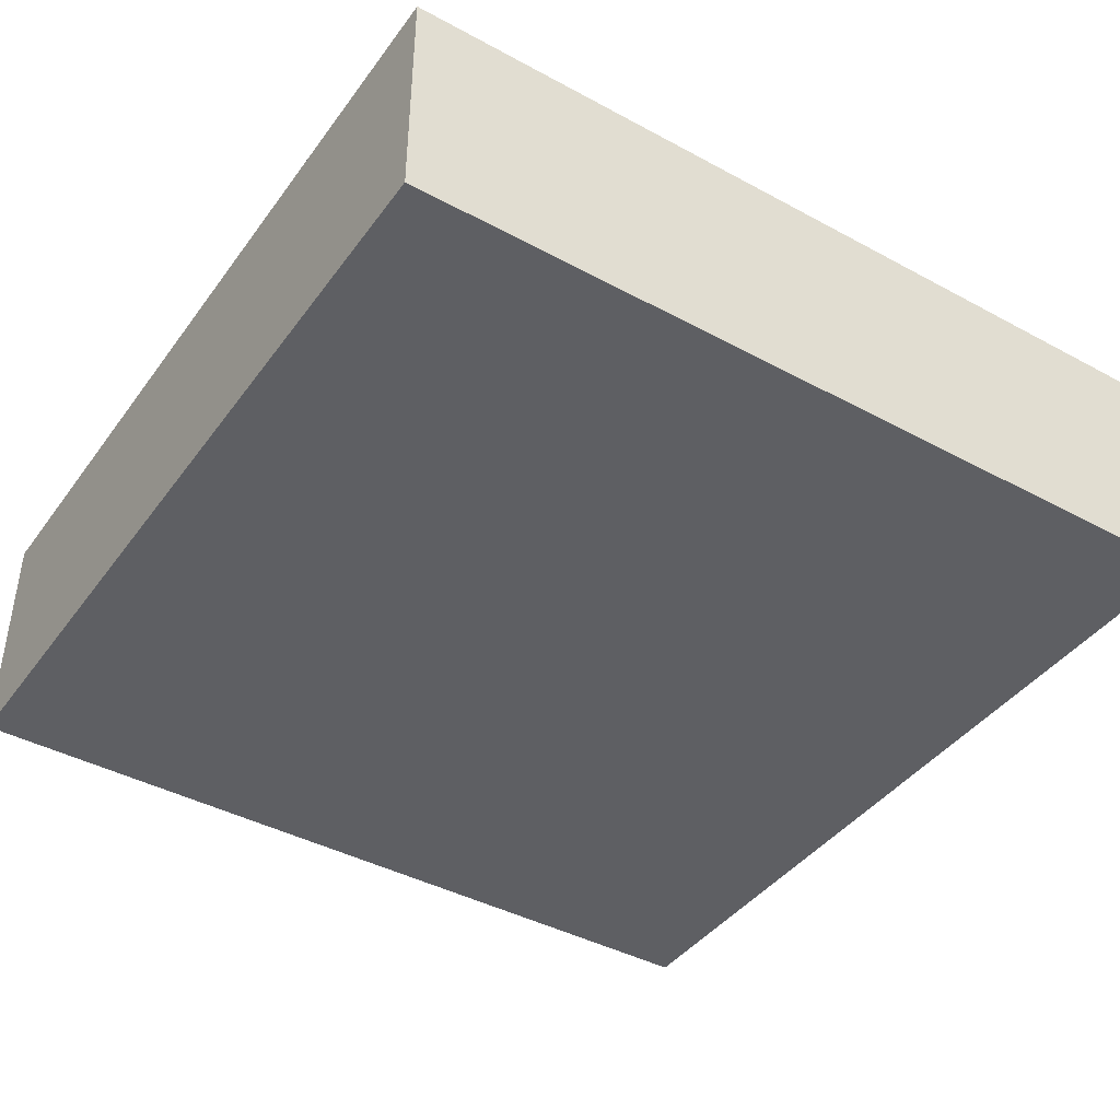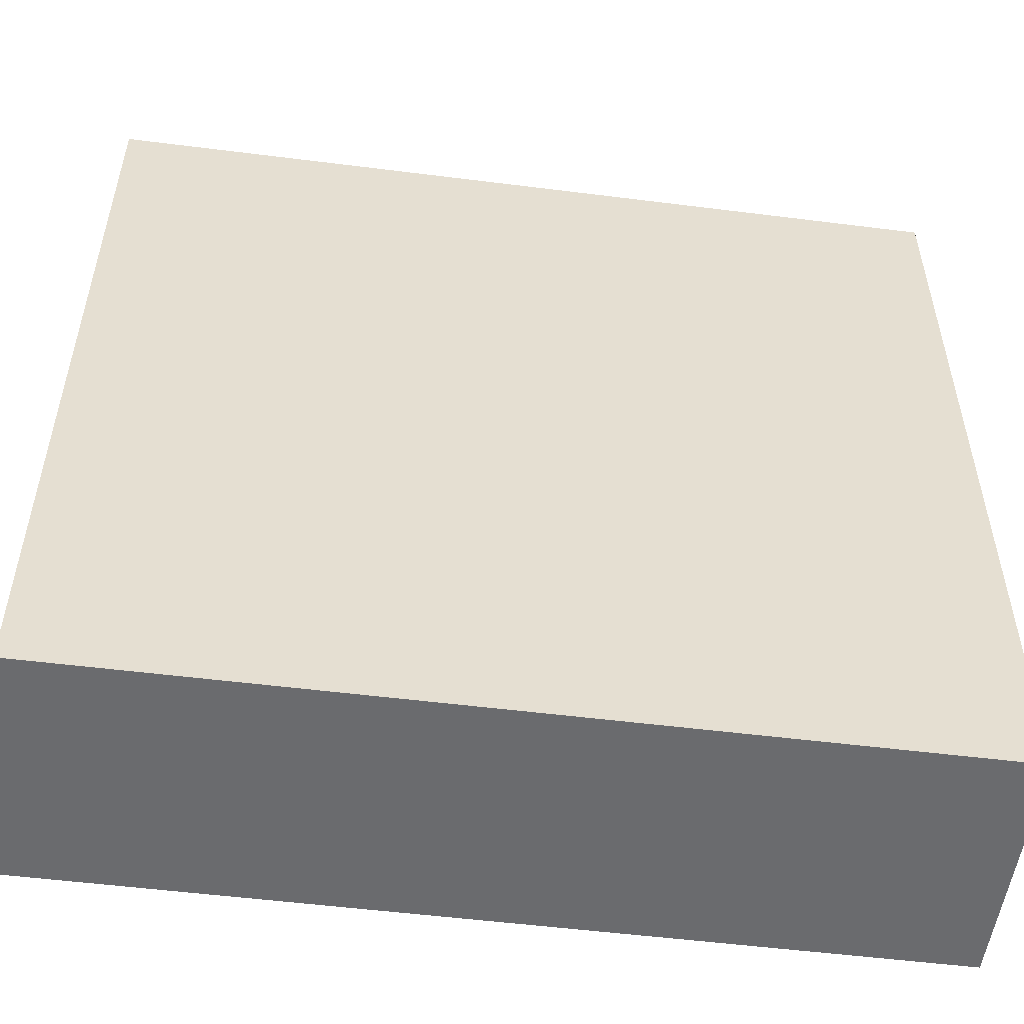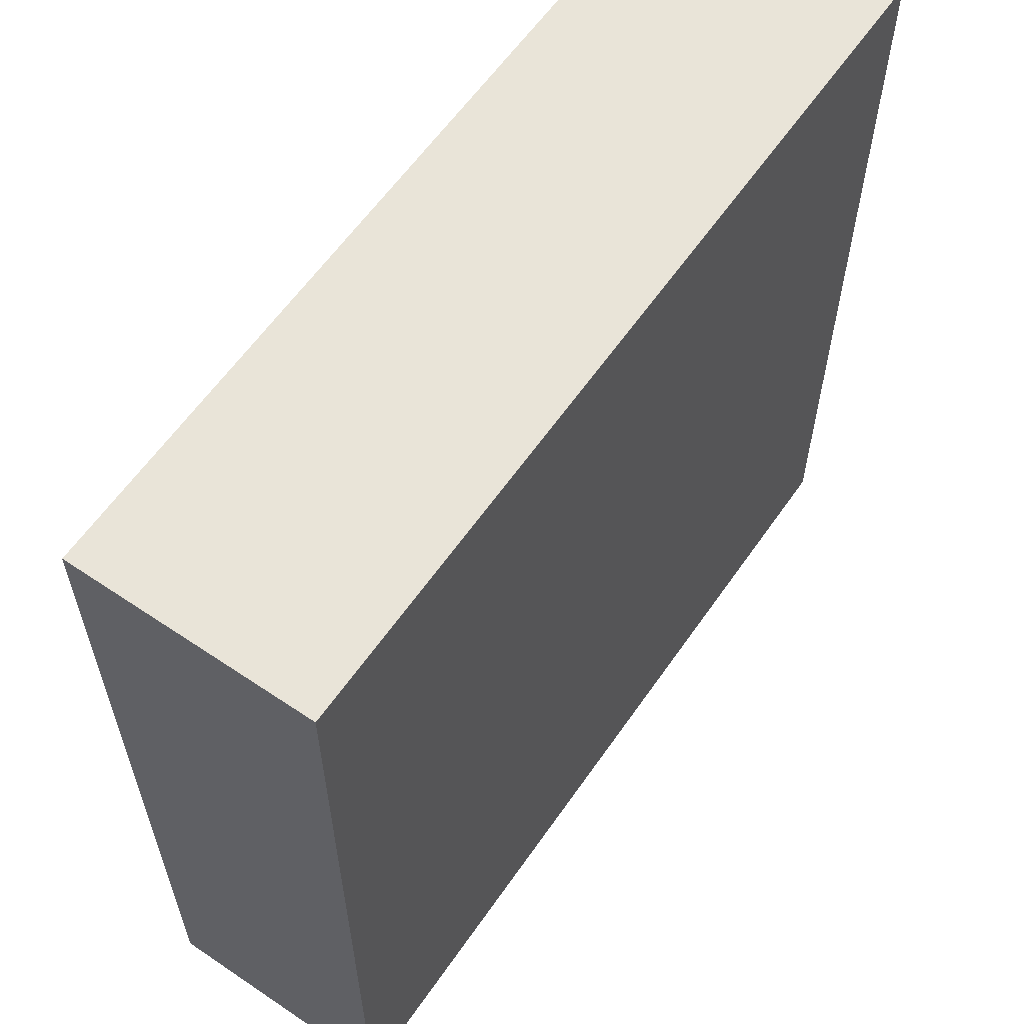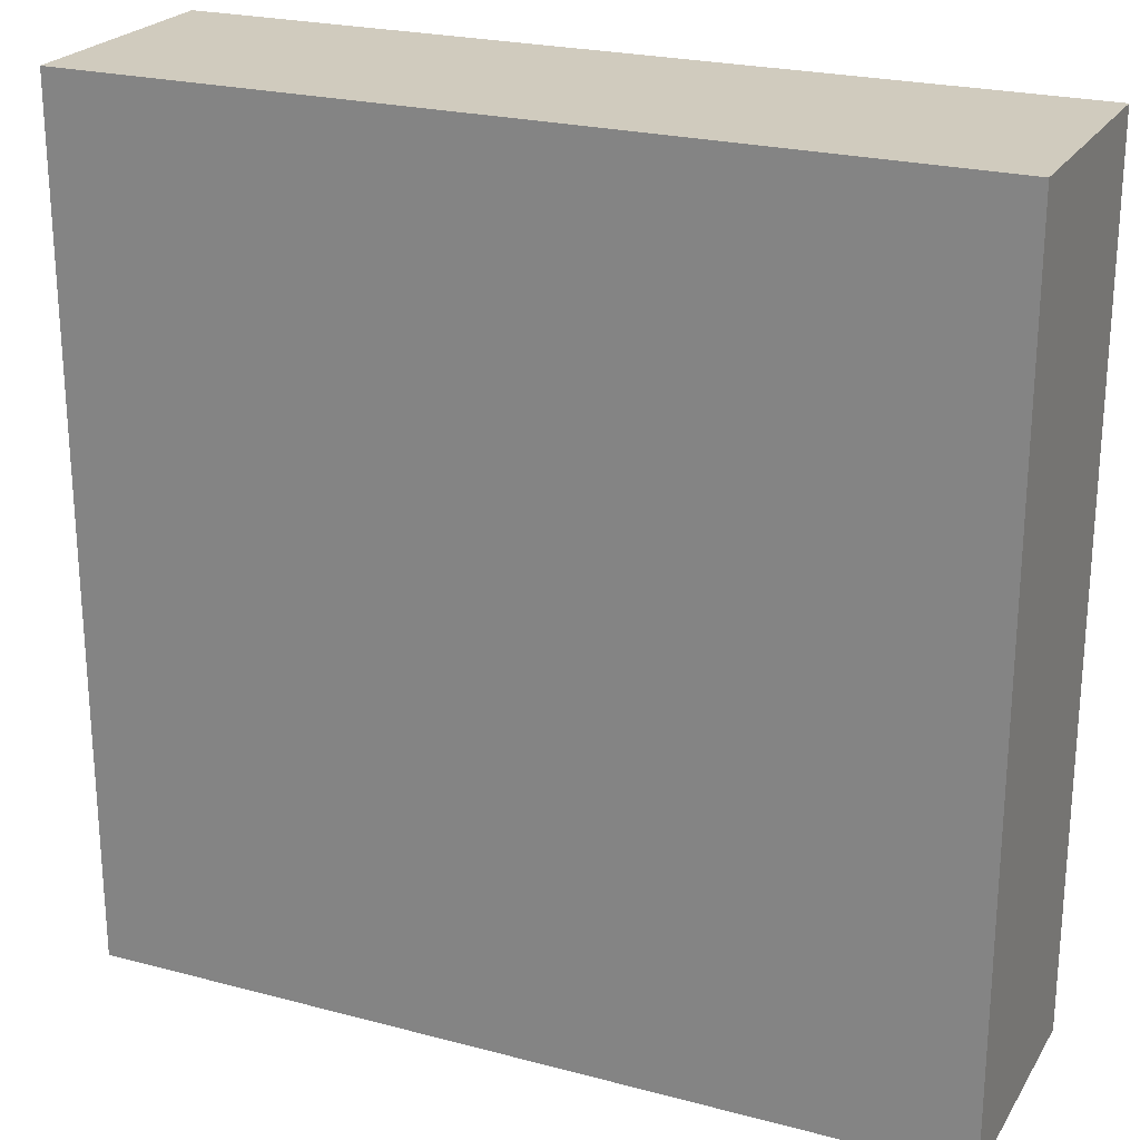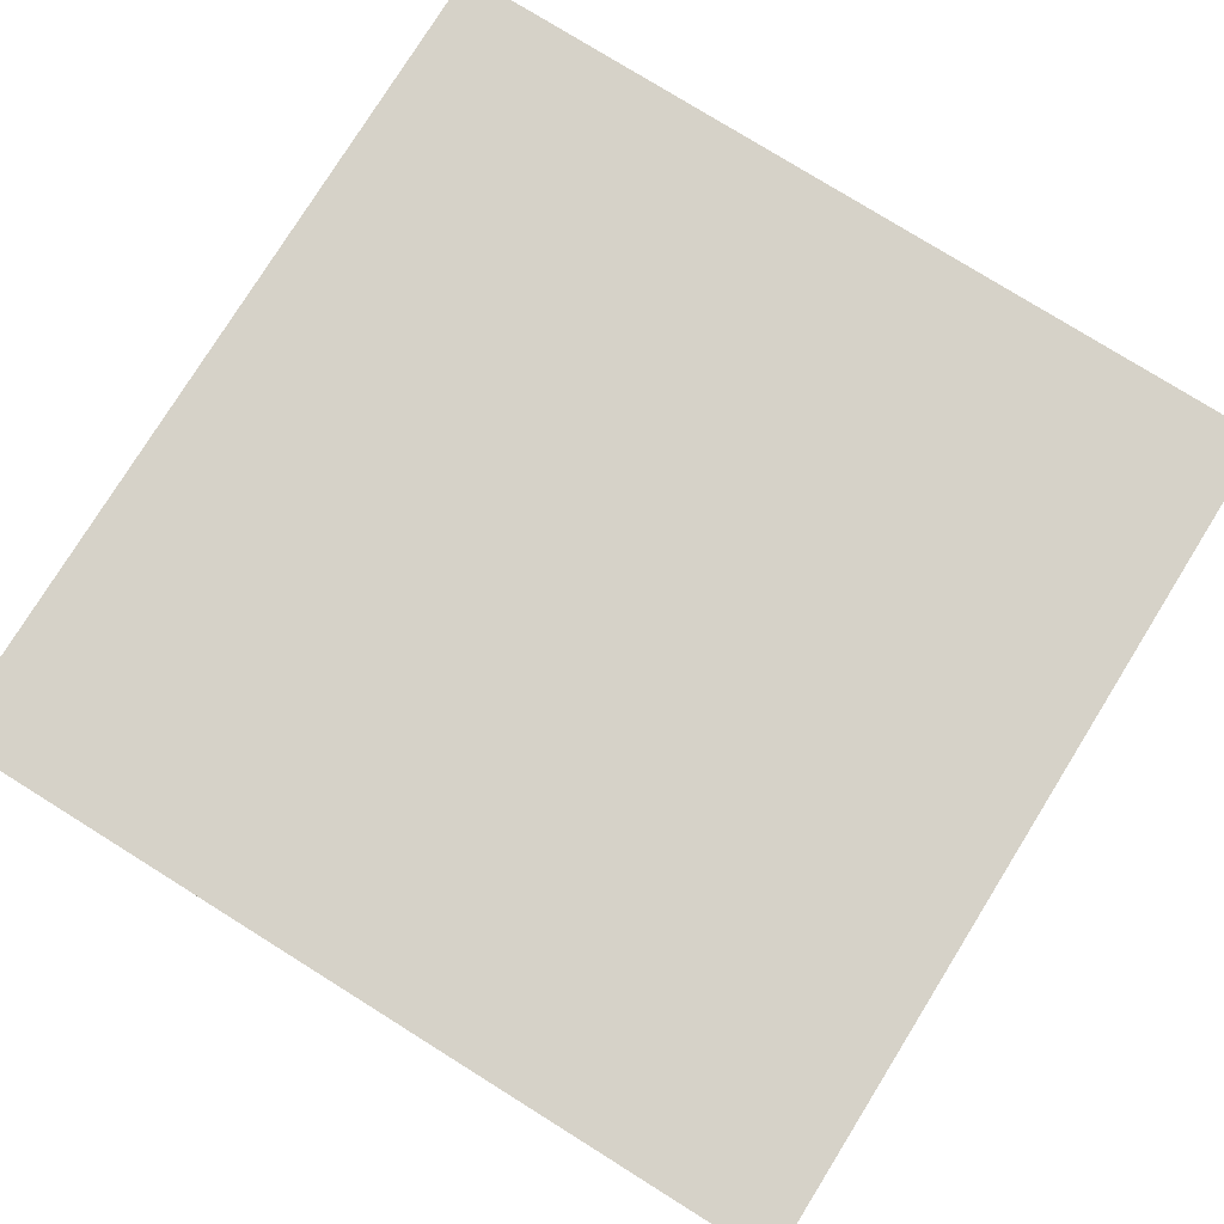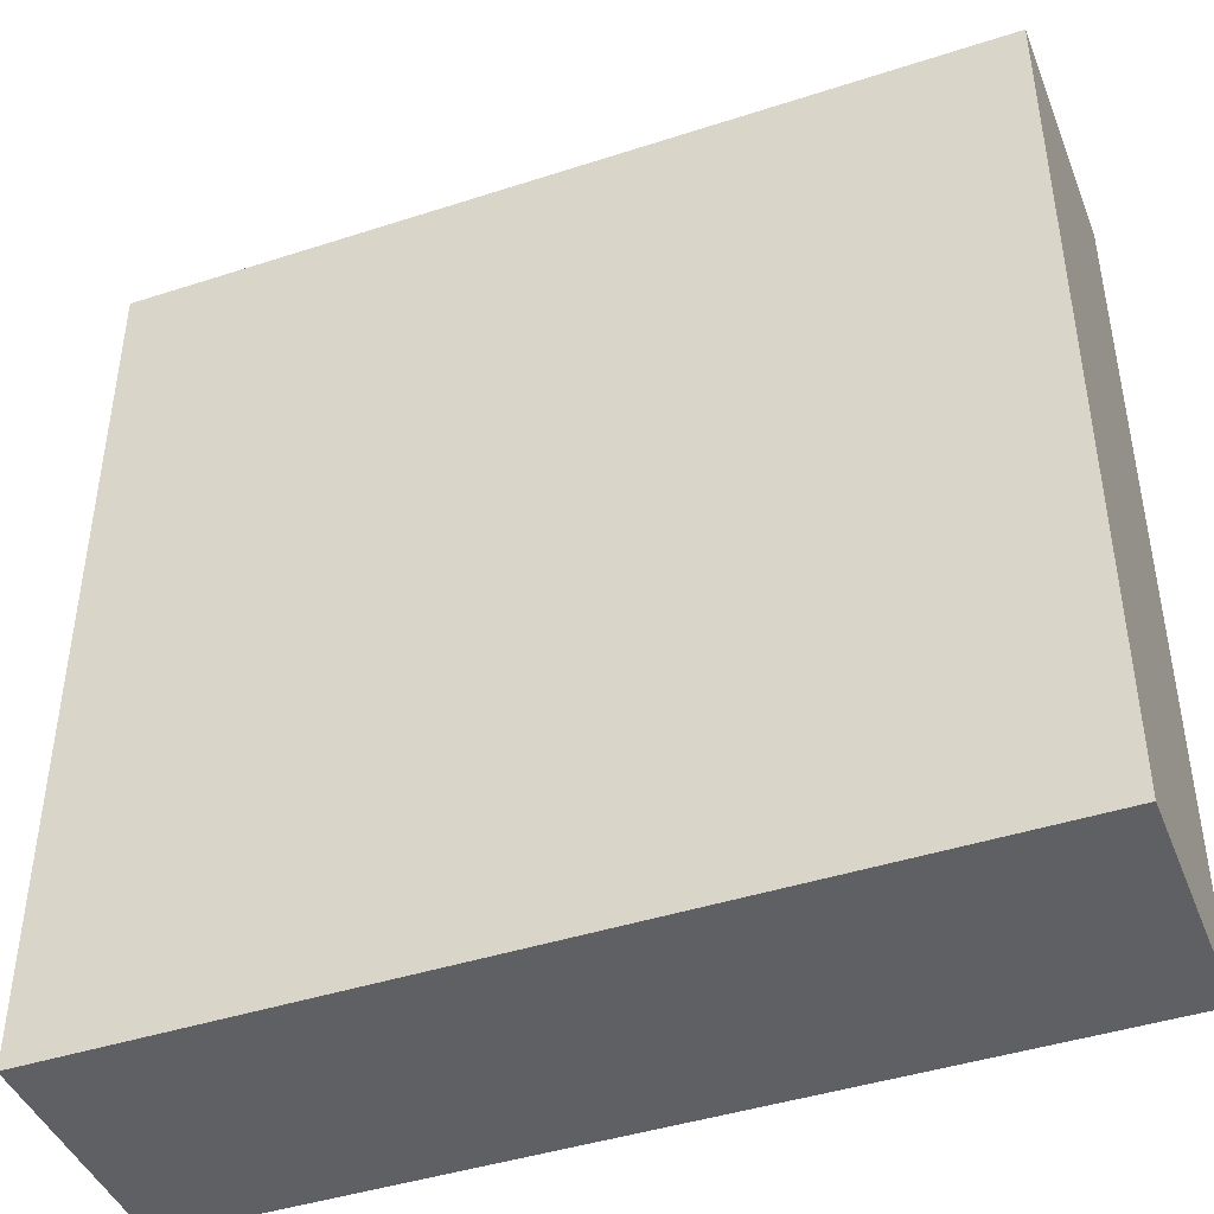
<metadata>
{"format":"obj","ext":"obj","renderer":"f3d","projection":"perspective","resolution":1024,"background":"white","views":[{"elev":-41.7,"azim":-33.1,"up":"+Y"},{"elev":-53.3,"azim":172.3,"up":"+Z"},{"elev":60.4,"azim":124.6,"up":"+Z"},{"elev":23.4,"azim":24.1,"up":"+Z"},{"elev":78.4,"azim":31.9,"up":"+Y"},{"elev":-43.7,"azim":20.9,"up":"+Z"}]}
</metadata>
<code>
o
v 5.9 0 33.9
v 9.1 0 33.9
v 5.9 0.8 33.9
v 9.1 0.8 33.9
v 5.9 0.9 33.9
v 9.1 0.9 33.9
v 5.9 0 37.1
v 9.1 0 37.1
v 5.9 0.8 37.1
v 9.1 0.8 37.1
v 5.9 0.9 37.1
v 9.1 0.9 37.1
v 5.9 0 33.9
v 5.9 0.8 33.9
v 5.9 0.9 33.9
v 5.9 0 37.1
v 5.9 0.8 37.1
v 5.9 0.9 37.1
v 9.1 0 33.9
v 9.1 0.8 33.9
v 9.1 0.9 33.9
v 9.1 0 37.1
v 9.1 0.8 37.1
v 9.1 0.9 37.1
v 5.9 0 33.9
v 5.9 0 37.1
v 9.1 0 33.9
v 9.1 0 37.1
v 5.9 0.9 33.9
v 5.9 0.9 37.1
v 9.1 0.9 33.9
v 9.1 0.9 37.1
f 3 2 1
f 4 2 3
f 5 4 3
f 6 4 5
f 7 8 9
f 9 8 10
f 9 10 11
f 11 10 12
f 16 14 13
f 17 15 14
f 17 14 16
f 18 15 17
f 19 20 22
f 20 21 23
f 22 20 23
f 23 21 24
f 27 26 25
f 28 26 27
f 29 30 31
f 31 30 32

</code>
